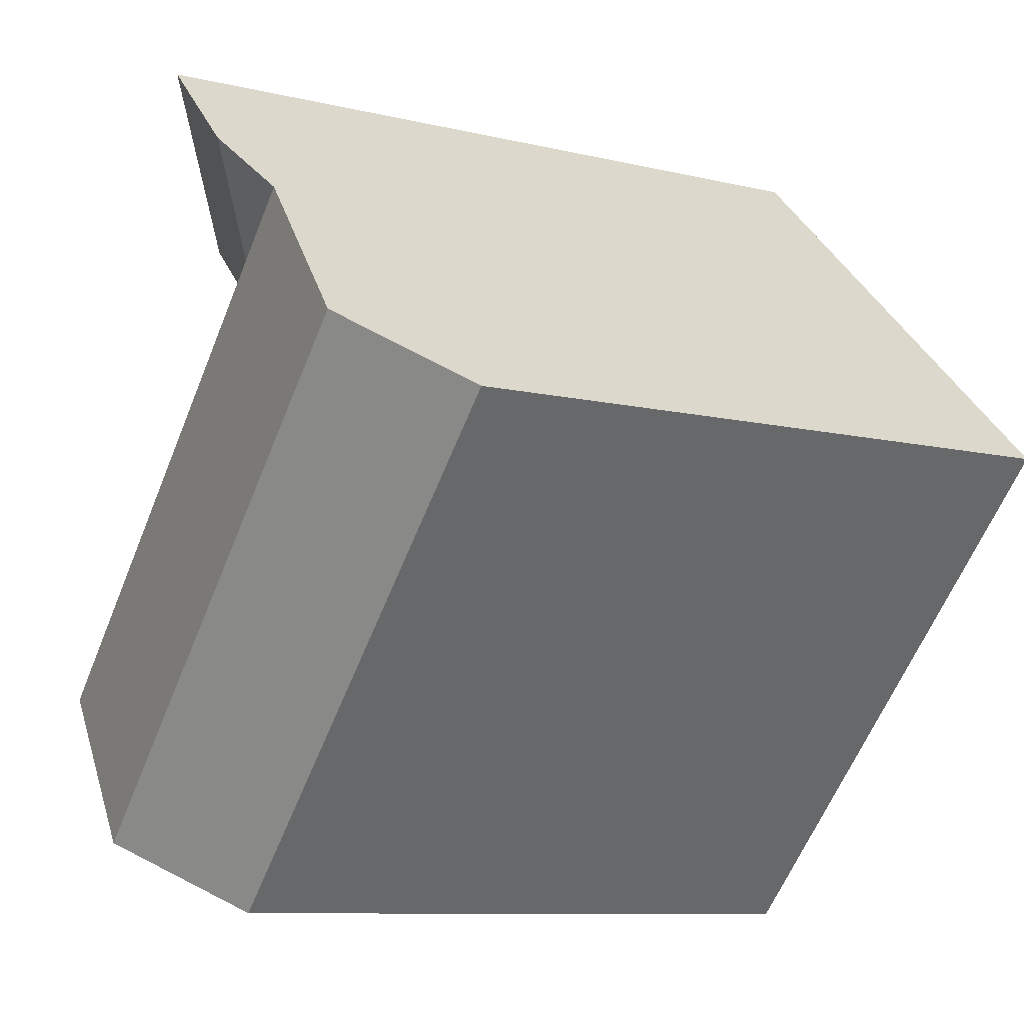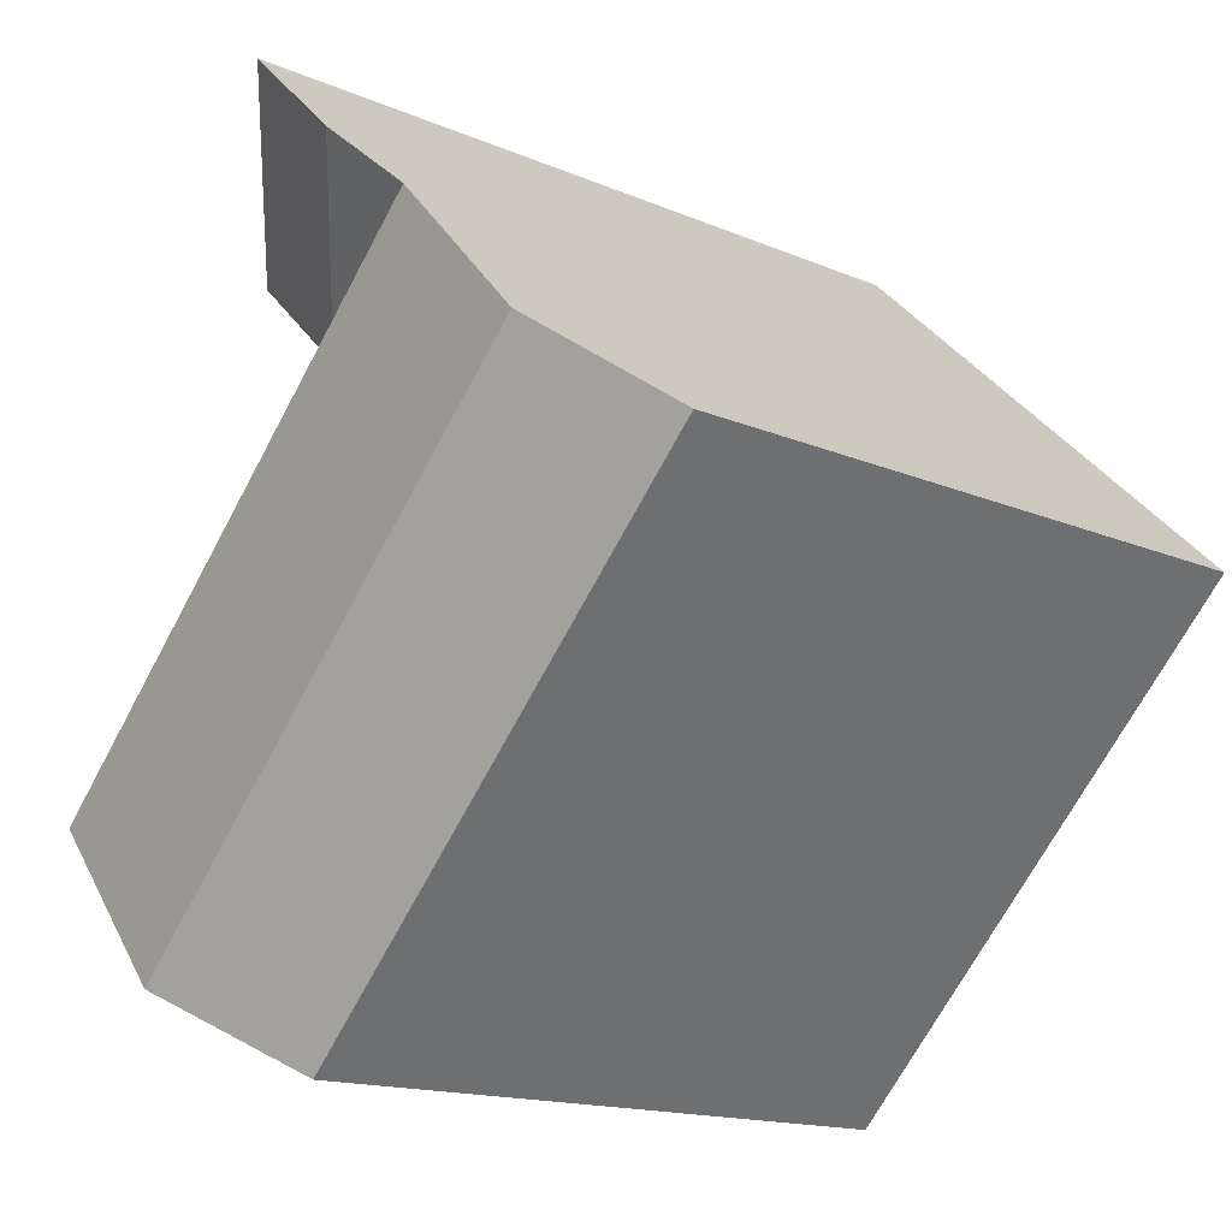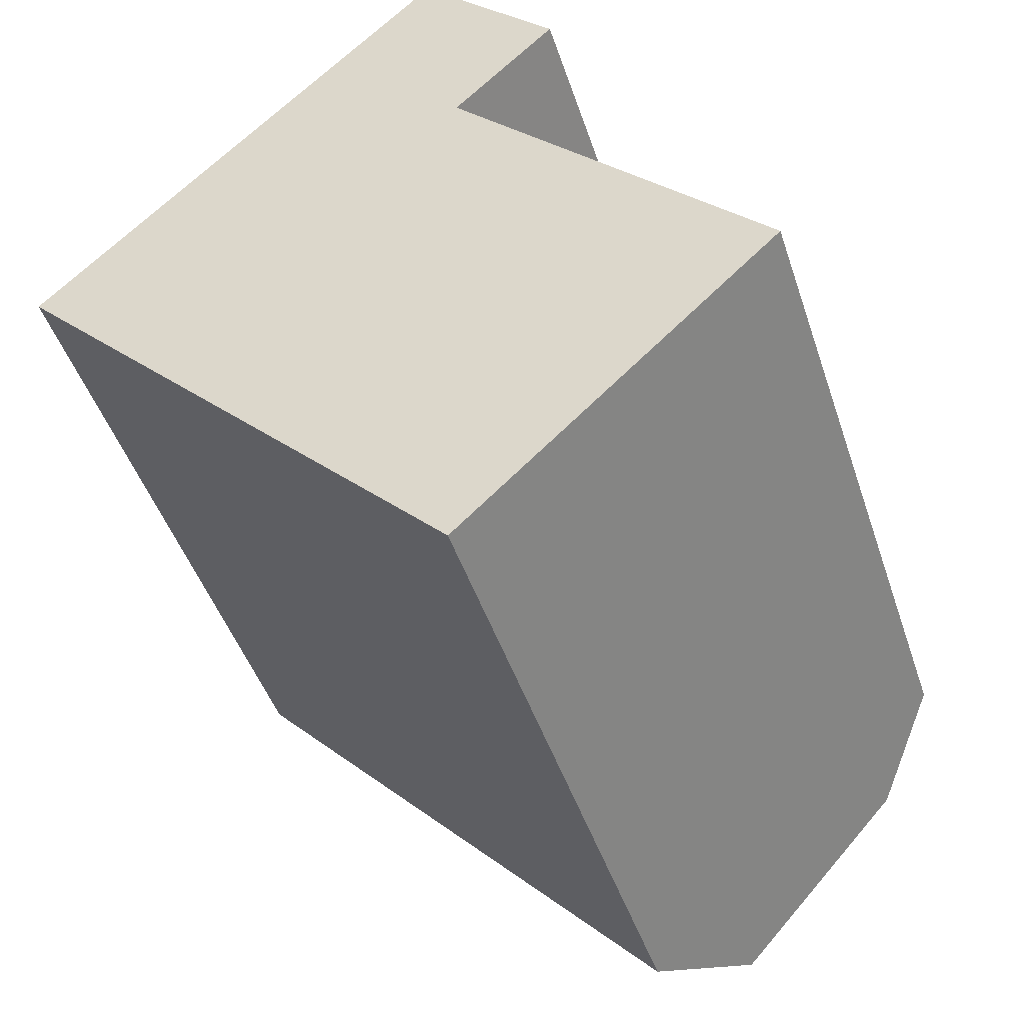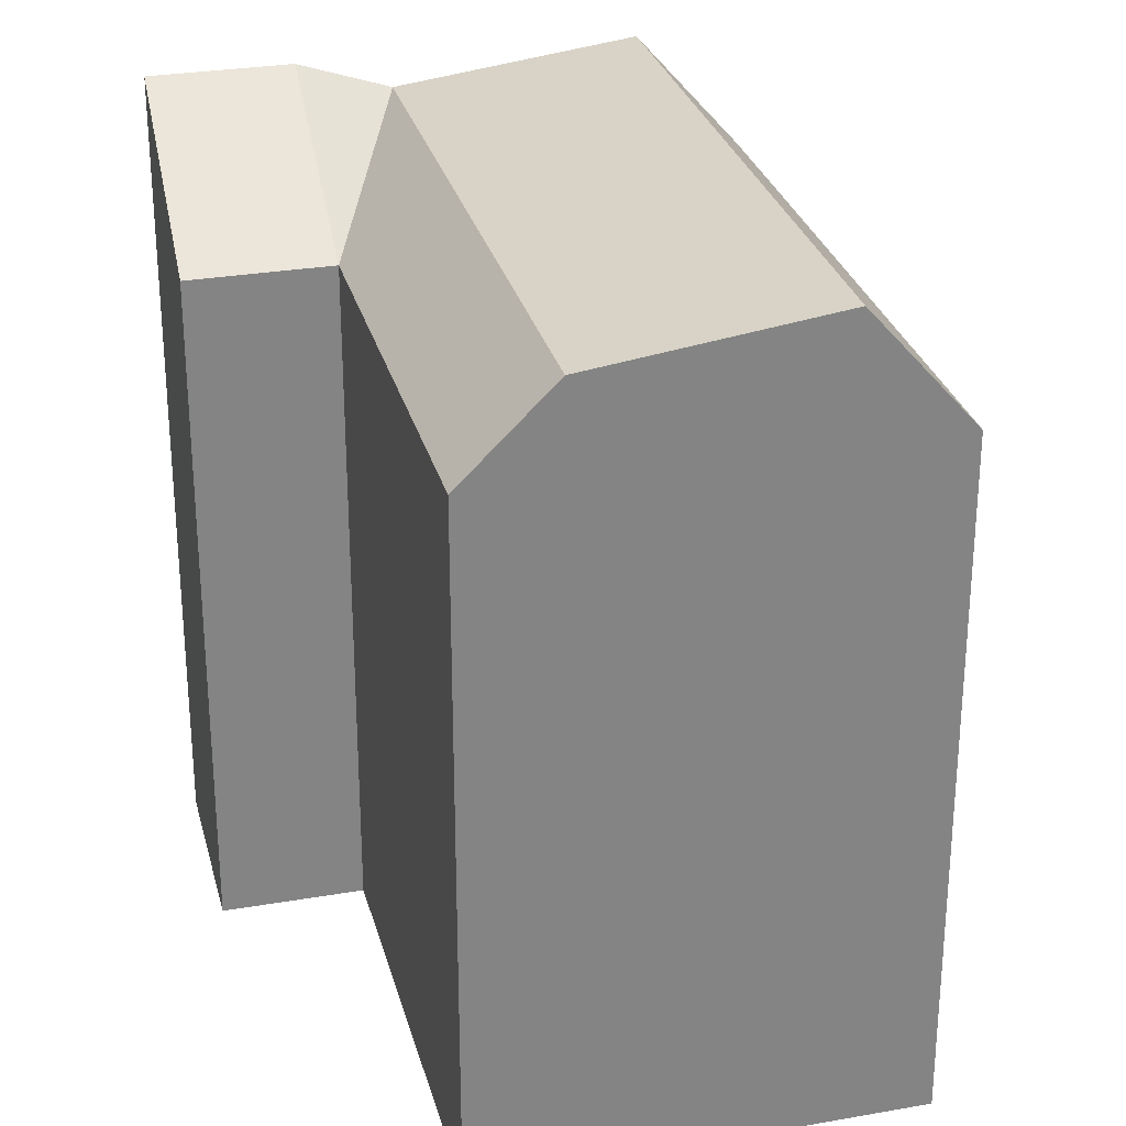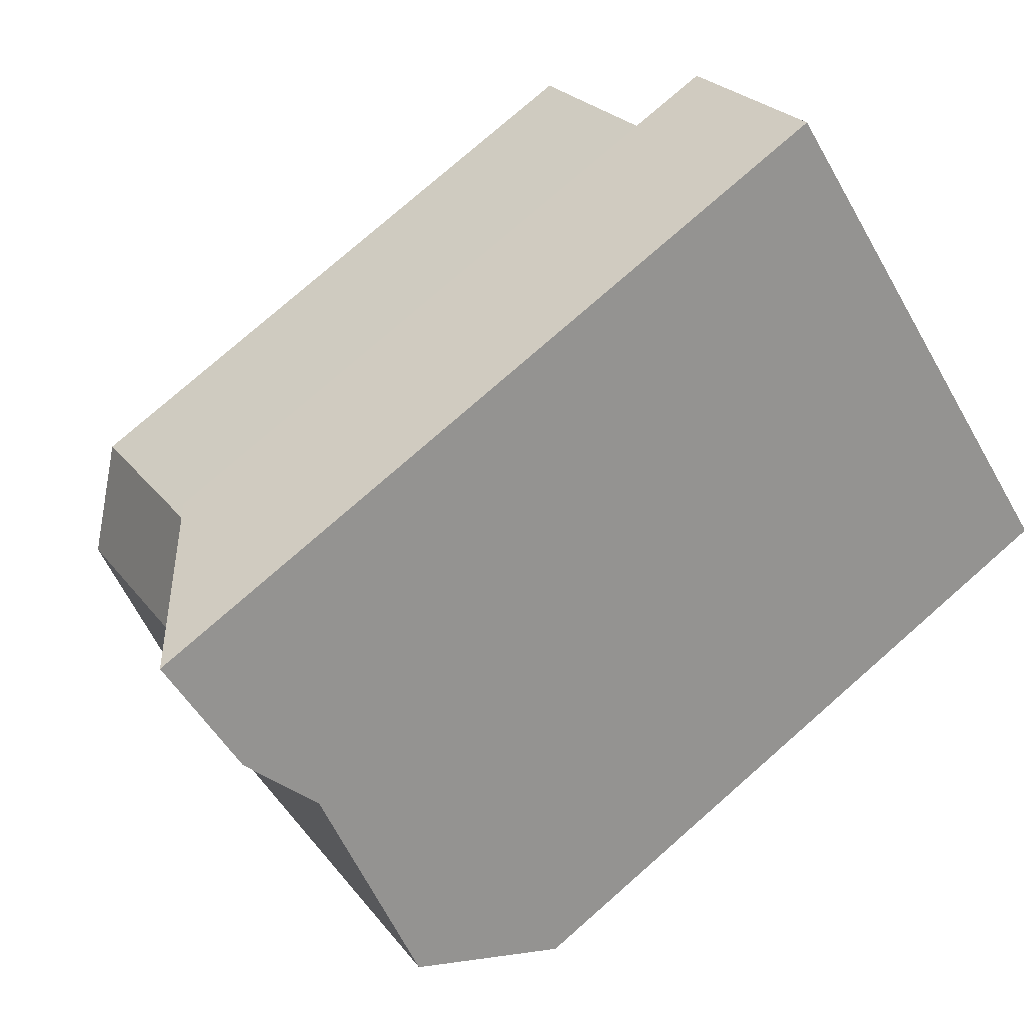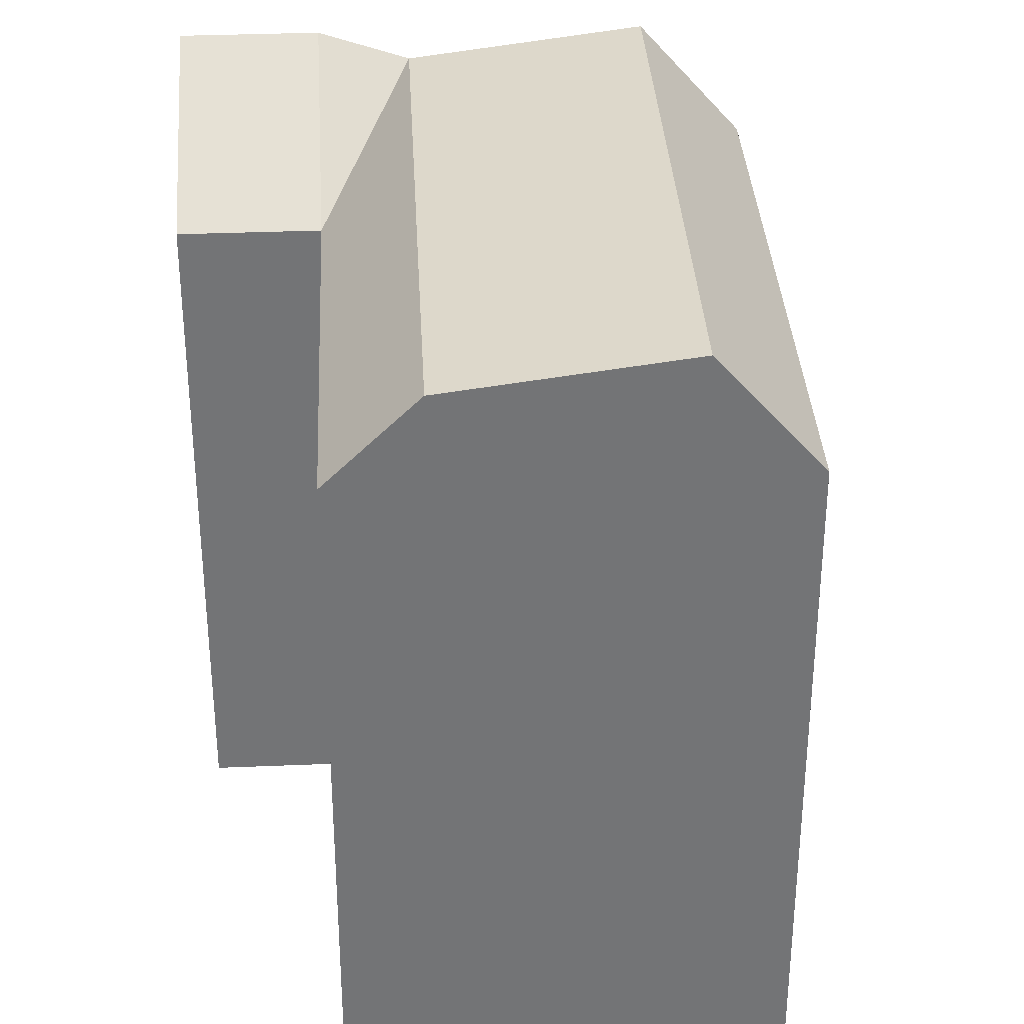
<metadata>
{"format":"obj","ext":"obj","renderer":"f3d","projection":"perspective","resolution":1024,"background":"white","views":[{"elev":-9.4,"azim":-122.4,"up":"+Z"},{"elev":-14.9,"azim":-132.9,"up":"+Z"},{"elev":-45.4,"azim":17.8,"up":"+Z"},{"elev":28.7,"azim":121.8,"up":"+Y"},{"elev":77.7,"azim":-131.2,"up":"+Z"},{"elev":34.2,"azim":133.1,"up":"+Y"}]}
</metadata>
<code>
v  12.28 18.19 -12.72
v  5.793 21.39 -1.942
v  14.33 21.39 -10.78
v  3.755 18.19 -3.89
v  2.039 21.39 1.947
v  0.0003873 18.19 -0.0005764
v  10.42 20.59 2.482
v  18.99 20.59 -6.396
v  6.668 20.59 6.371
v  12.21 18.19 4.188
v  20.79 18.19 -4.703
v  11.18 21.42 10.68
v  14.97 18.19 6.824
v  8.453 21.42 8.077
v  20.79 2.88e-16 -4.703
v  12.21 -2.565e-16 4.189
v  8.452 -4.946e-16 8.078
v  11.18 -6.541e-16 10.68
v  6.667 -3.901e-16 6.372
v  2.038 -1.193e-16 1.948
v  0 0 0
v  12.28 7.786e-16 -12.72
v  14.33 6.603e-16 -10.78
v  18.99 3.916e-16 -6.395
v  3.755 2.381e-16 -3.889
v  14.97 -4.179e-16 6.824
g defaultobject
f 1 2 3
f 2 1 4
f 2 4 5
f 5 4 6
f 3 7 8
f 7 3 2
f 7 2 9
f 9 2 5
f 8 10 11
f 10 8 7
f 10 7 9
f 10 12 13
f 12 10 14
f 9 14 10
f 15 10 16
f 10 15 11
f 12 17 18
f 17 12 19
f 19 12 20
f 20 12 21
f 21 12 6
f 6 12 9
f 9 12 14
f 5 6 9
f 8 1 3
f 1 8 11
f 1 11 22
f 22 11 15
f 22 15 23
f 23 15 24
f 22 4 1
f 4 22 6
f 6 22 25
f 6 25 21
f 16 13 26
f 13 16 10
f 26 12 18
f 12 26 13
f 17 26 18
f 26 17 19
f 26 19 20
f 26 20 16
f 16 20 21
f 16 21 15
f 15 21 25
f 15 25 24
f 24 25 23
f 23 25 22

</code>
